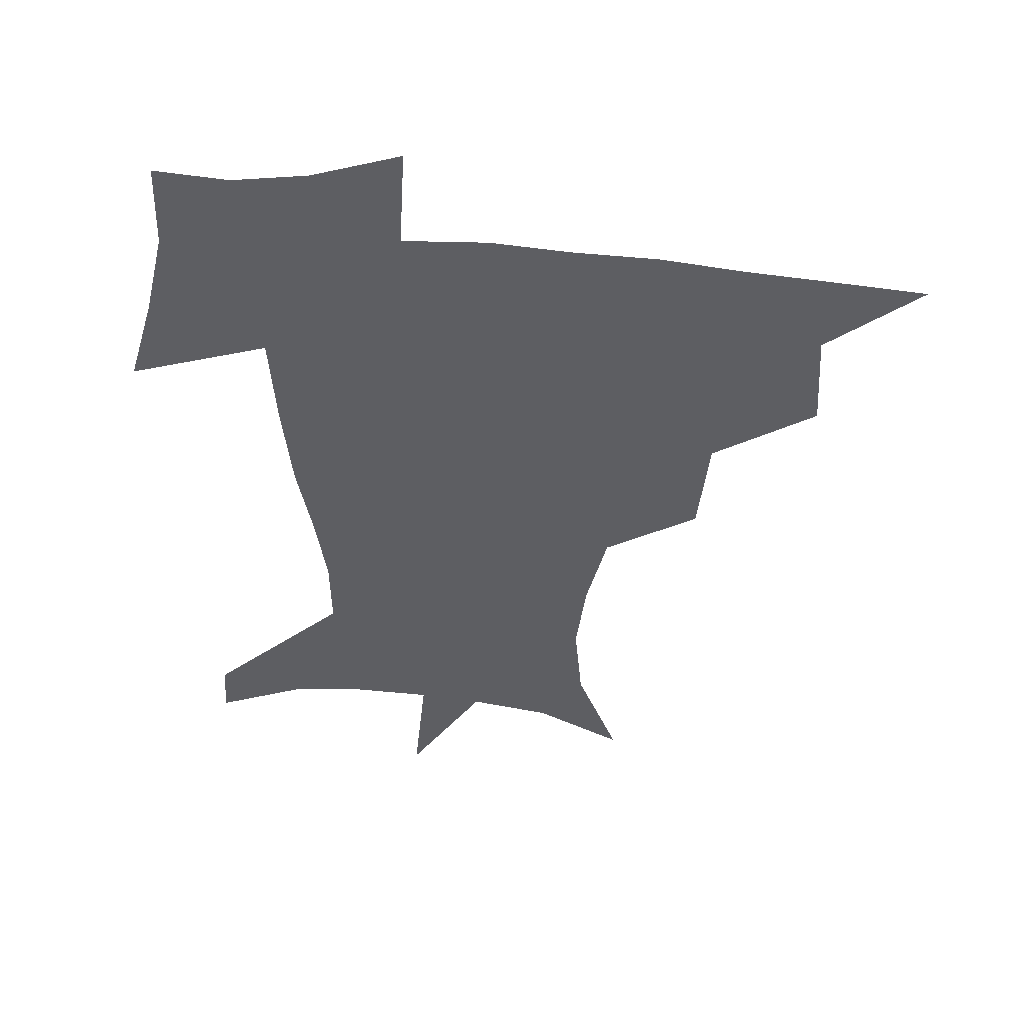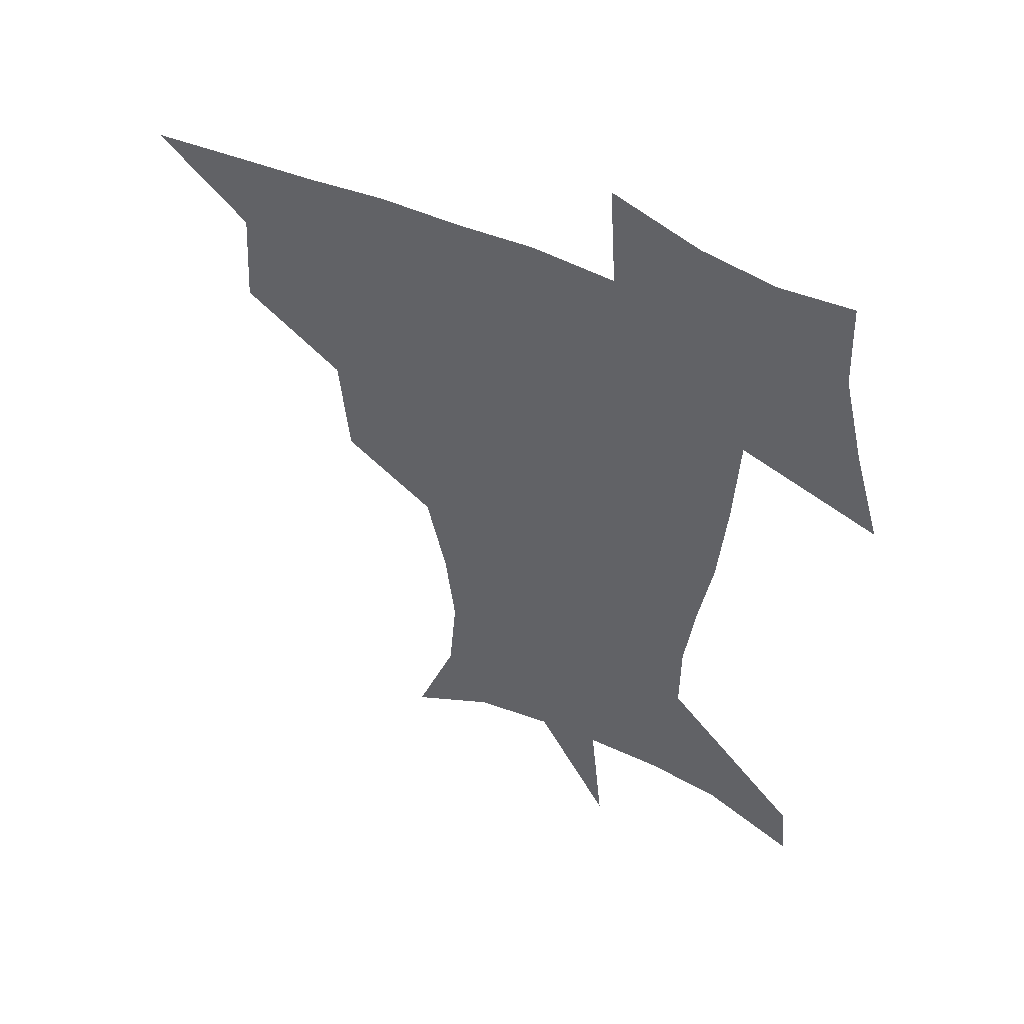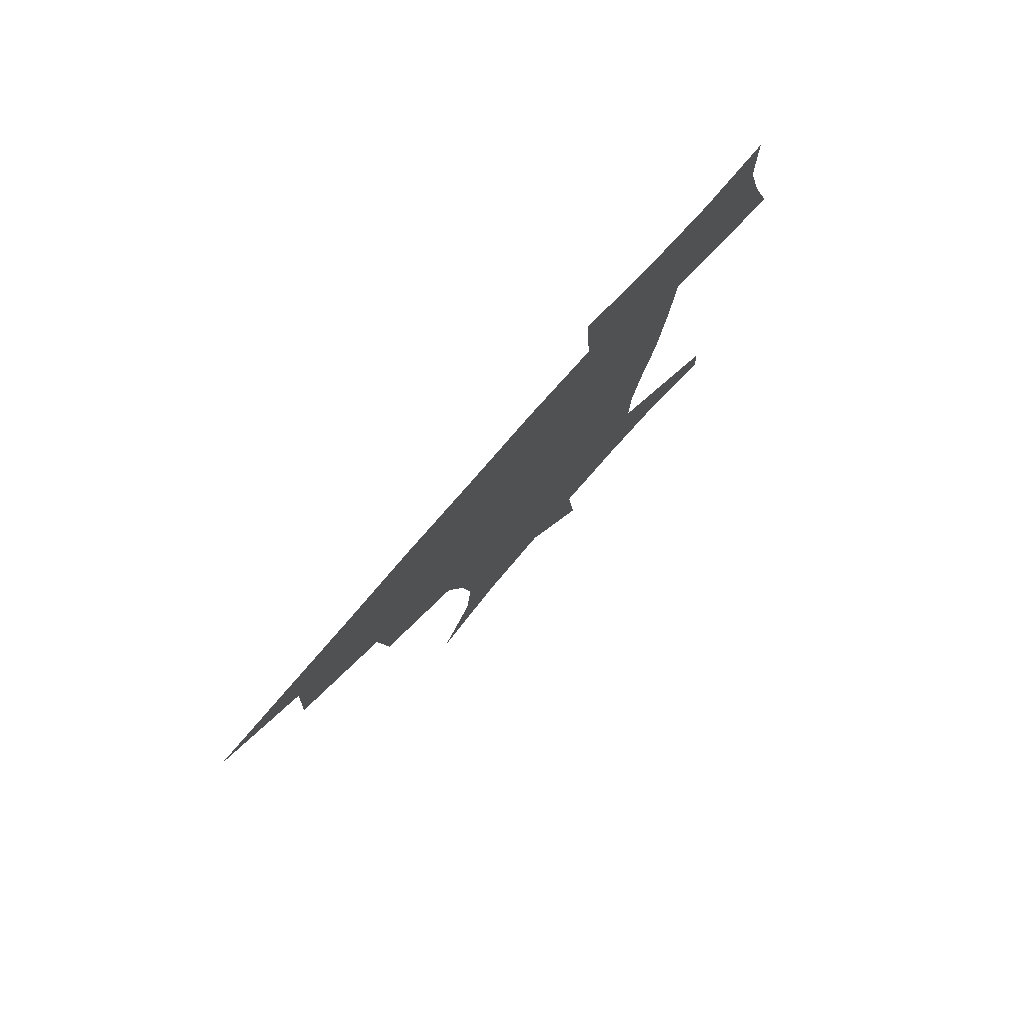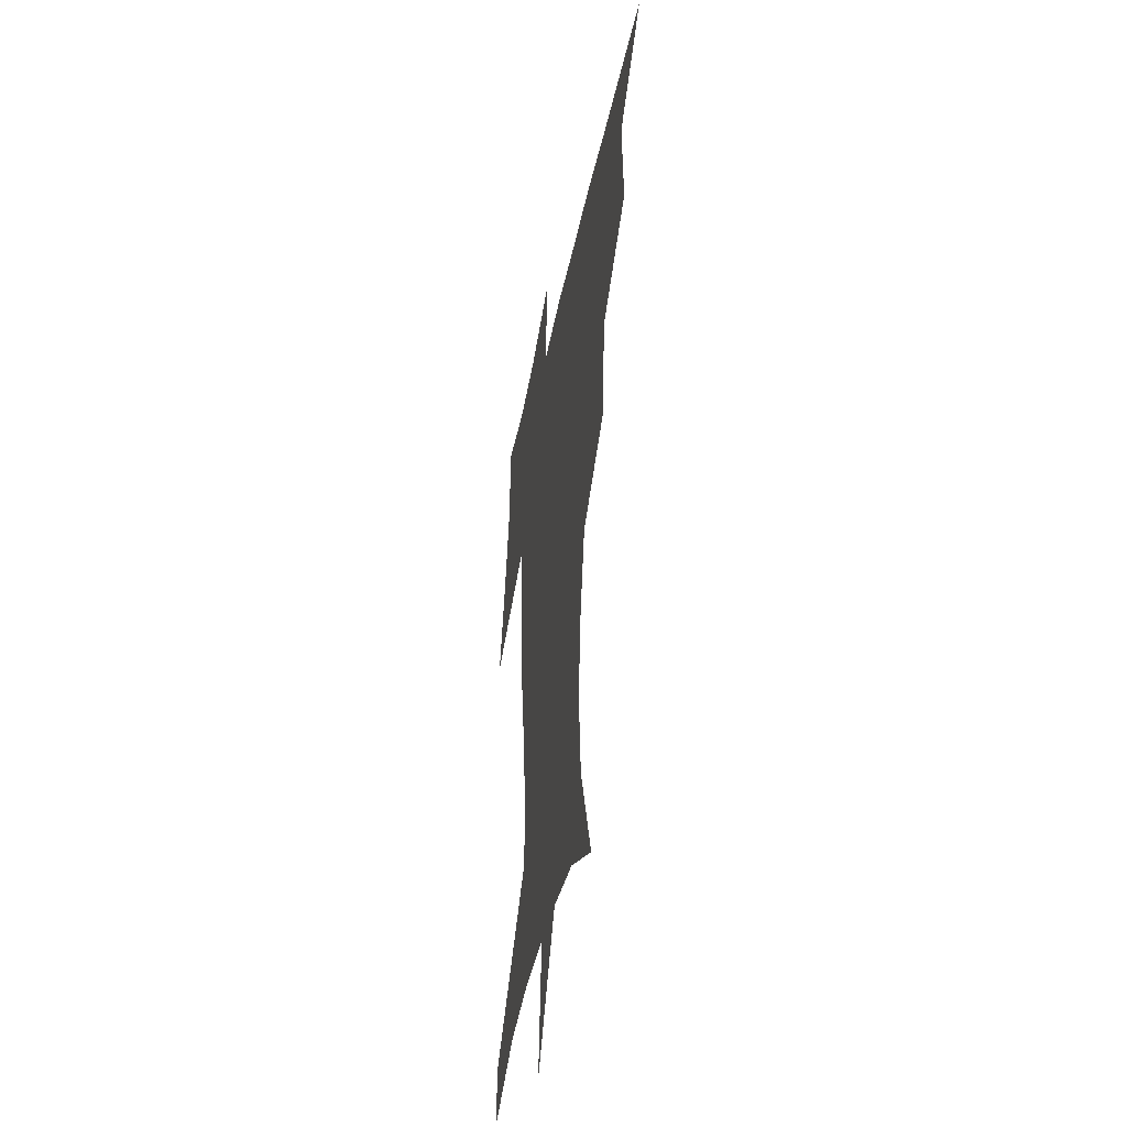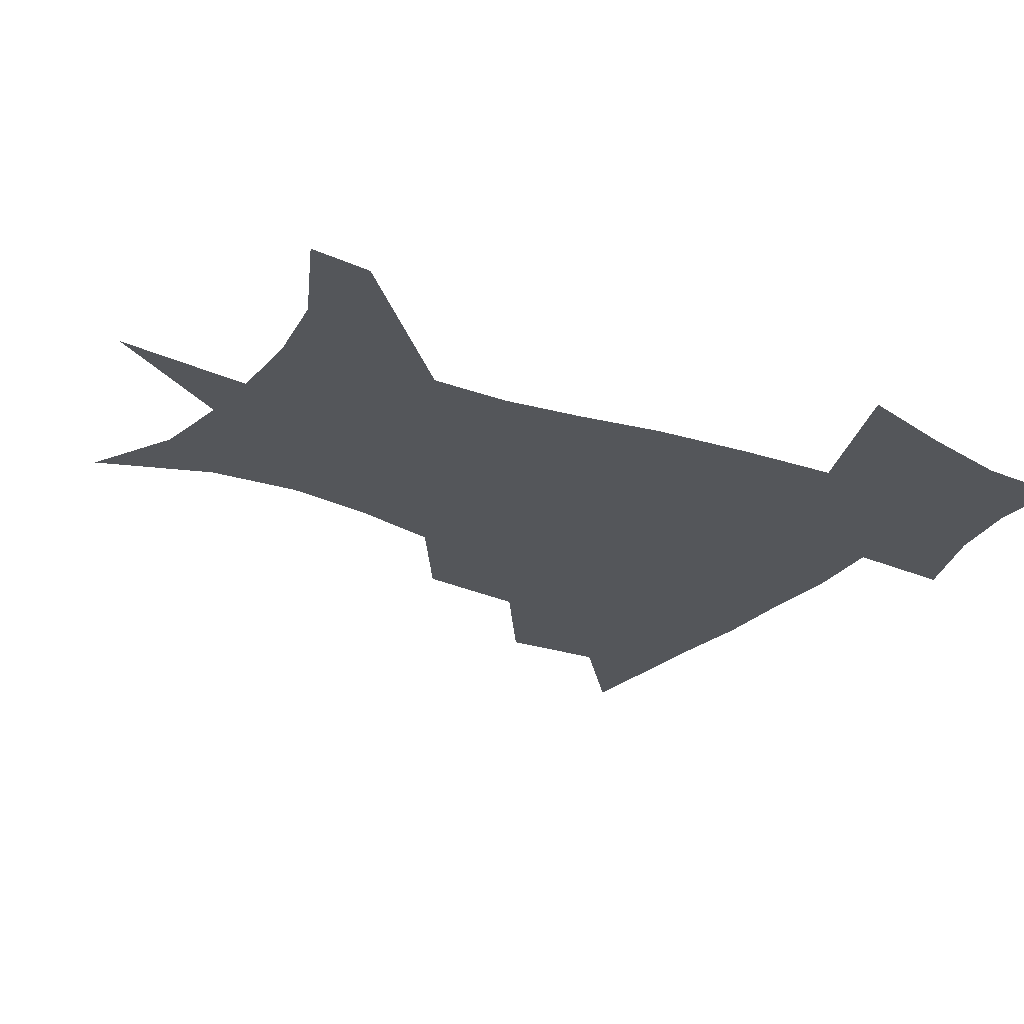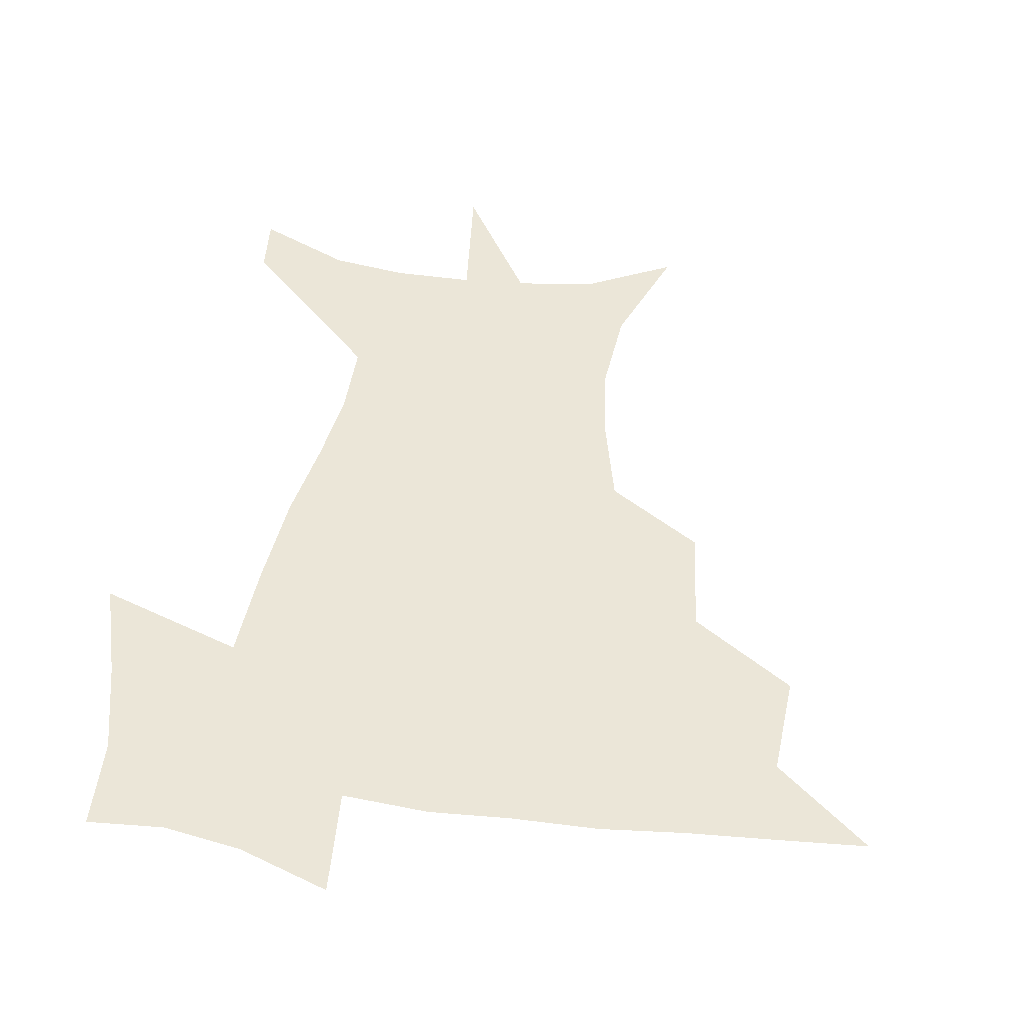
<metadata>
{"format":"obj","ext":"obj","renderer":"f3d","projection":"perspective","resolution":1024,"background":"white","views":[{"elev":50.9,"azim":-173.4,"up":"+Y"},{"elev":50.1,"azim":26.4,"up":"+Y"},{"elev":80.0,"azim":-48.7,"up":"+Y"},{"elev":-40.8,"azim":-100.7,"up":"+Y"},{"elev":-25.5,"azim":58.2,"up":"+Z"},{"elev":46.4,"azim":-171.7,"up":"+Z"}]}
</metadata>
<code>
v 452.1 447.7 0
v 482.5 382.1 0
v 484.8 418.7 0
v 482.6 449.5 0
v 522.2 317.7 0
v 518.5 356.6 0
v 517 391.1 0
v 515.9 421.7 0
v 513.5 451.1 0
v 548.2 160.4 0
v 563.4 200.3 0
v 566.3 232.7 0
v 562.6 263.1 0
v 555.3 295.1 0
v 550.5 333 0
v 548.1 365.7 0
v 546.8 395.6 0
v 545.1 423.9 0
v 542.6 453.7 0
v 579.3 176 0
v 586.4 212 0
v 585.9 244.5 0
v 583.1 276.1 0
v 578.7 306.7 0
v 576.4 339.2 0
v 575.1 369 0
v 575.1 398.6 0
v 573.5 425.5 0
v 572.5 453.6 0
v 608.2 179.8 0
v 607.6 215.7 0
v 605.9 244.8 0
v 603.8 281.1 0
v 602.2 309.4 0
v 601.5 342.3 0
v 601.5 371.2 0
v 601.9 399.7 0
v 602.3 426 0
v 600.6 455 0
v 635.9 132.6 0
v 631.2 181.1 0
v 628.3 218.3 0
v 626.1 249.2 0
v 625.1 281.1 0
v 625.3 312.7 0
v 626.3 341.4 0
v 627.1 373 0
v 628.3 399.6 0
v 629.3 426.2 0
v 630.8 452.5 0
v 628.5 491.2 0
v 660 180.6 0
v 650.2 216.2 0
v 645.6 246.6 0
v 646.7 274.7 0
v 649 304.2 0
v 651.7 334.3 0
v 652.8 368.2 0
v 654.3 398.5 0
v 655 425.3 0
v 657.1 451 0
v 660.4 479.2 0
v 686.9 176.1 0
v 675.6 207.6 0
v 667.5 234.6 0
v 667.7 262.9 0
v 671.7 291.5 0
v 677.1 321.5 0
v 680.5 357 0
v 682.6 393.2 0
v 680.2 423 0
v 681.8 448.7 0
v 687.7 474.2 0
v 720.1 160 0
v 718.3 182 0
v 733.5 374.3 0
v 723.3 409.7 0
v 715.6 443.1 0
v 714.4 475.8 0
f 3 4 1
f 6 7 2
f 2 7 3
f 7 8 3
f 3 8 4
f 8 9 4
f 14 15 5
f 5 15 6
f 15 16 6
f 6 16 7
f 16 17 7
f 7 17 8
f 17 18 8
f 8 18 9
f 18 19 9
f 10 20 11
f 20 21 11
f 11 21 12
f 21 22 12
f 12 22 13
f 22 23 13
f 13 23 14
f 23 24 14
f 14 24 15
f 24 25 15
f 15 25 16
f 25 26 16
f 16 26 17
f 26 27 17
f 17 27 18
f 27 28 18
f 18 28 19
f 28 29 19
f 20 30 21
f 30 31 21
f 21 31 22
f 31 32 22
f 22 32 23
f 32 33 23
f 23 33 24
f 33 34 24
f 24 34 25
f 34 35 25
f 25 35 26
f 35 36 26
f 26 36 27
f 36 37 27
f 27 37 28
f 37 38 28
f 28 38 29
f 38 39 29
f 40 41 30
f 30 41 31
f 41 42 31
f 31 42 32
f 42 43 32
f 32 43 33
f 43 44 33
f 33 44 34
f 44 45 34
f 34 45 35
f 45 46 35
f 35 46 36
f 46 47 36
f 36 47 37
f 47 48 37
f 37 48 38
f 48 49 38
f 38 49 39
f 49 50 39
f 41 52 42
f 52 53 42
f 42 53 43
f 53 54 43
f 43 54 44
f 54 55 44
f 44 55 45
f 55 56 45
f 45 56 46
f 56 57 46
f 46 57 47
f 57 58 47
f 47 58 48
f 58 59 48
f 48 59 49
f 59 60 49
f 49 60 50
f 60 61 50
f 50 61 51
f 61 62 51
f 52 63 53
f 63 64 53
f 53 64 54
f 64 65 54
f 54 65 55
f 65 66 55
f 55 66 56
f 66 67 56
f 56 67 57
f 67 68 57
f 57 68 58
f 68 69 58
f 58 69 59
f 69 70 59
f 59 70 60
f 70 71 60
f 60 71 61
f 71 72 61
f 61 72 62
f 72 73 62
f 63 74 64
f 74 75 64
f 64 75 65
f 70 76 71
f 76 77 71
f 71 77 72
f 77 78 72
f 72 78 73
f 78 79 73

</code>
